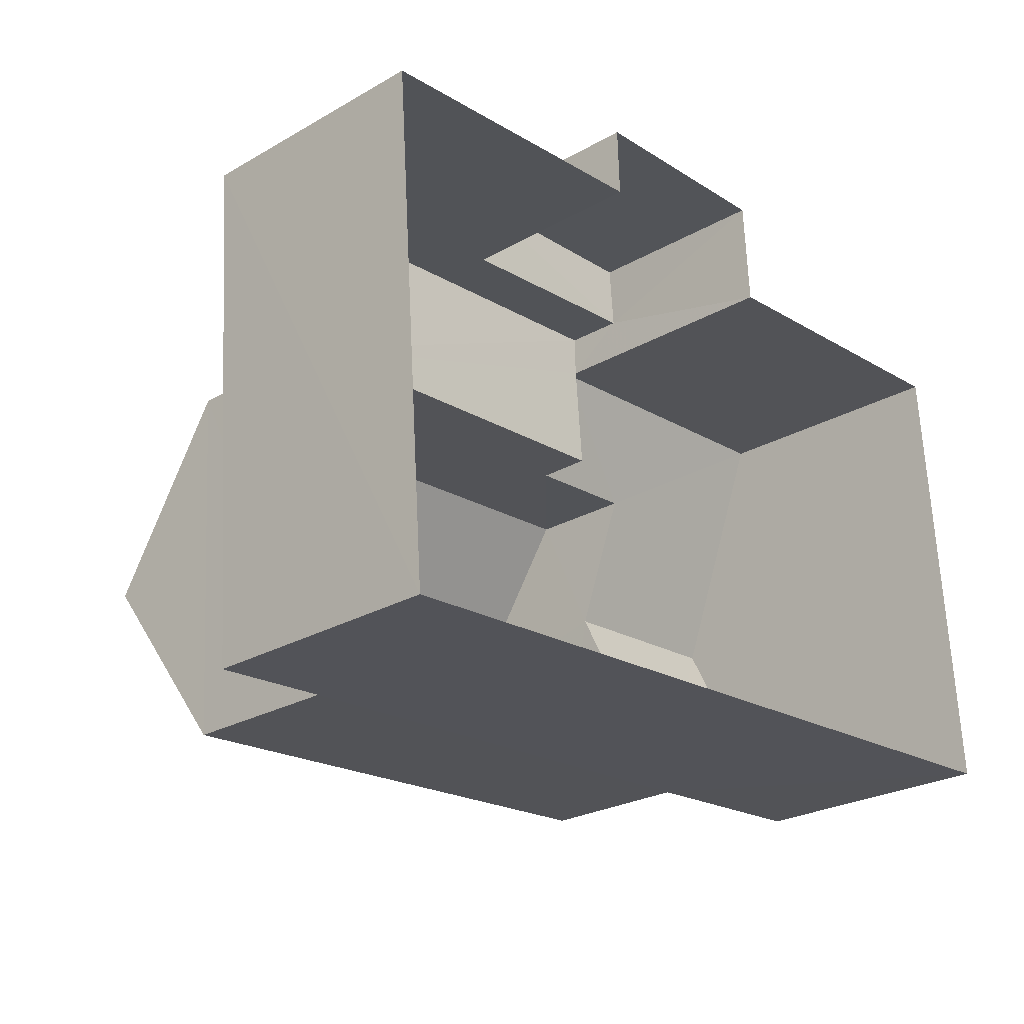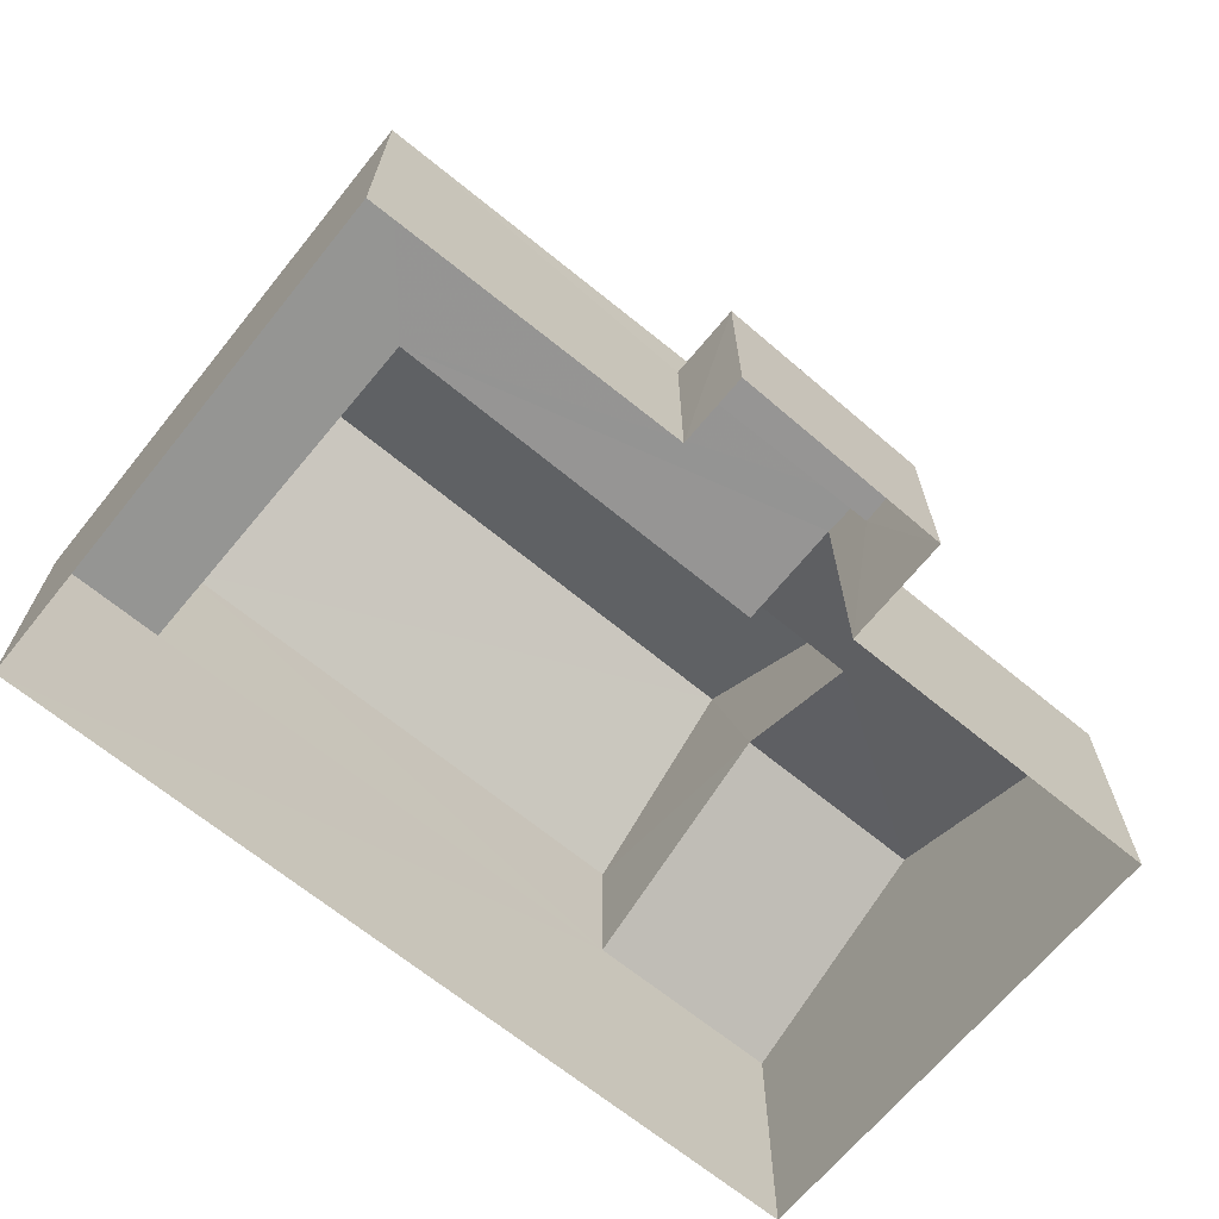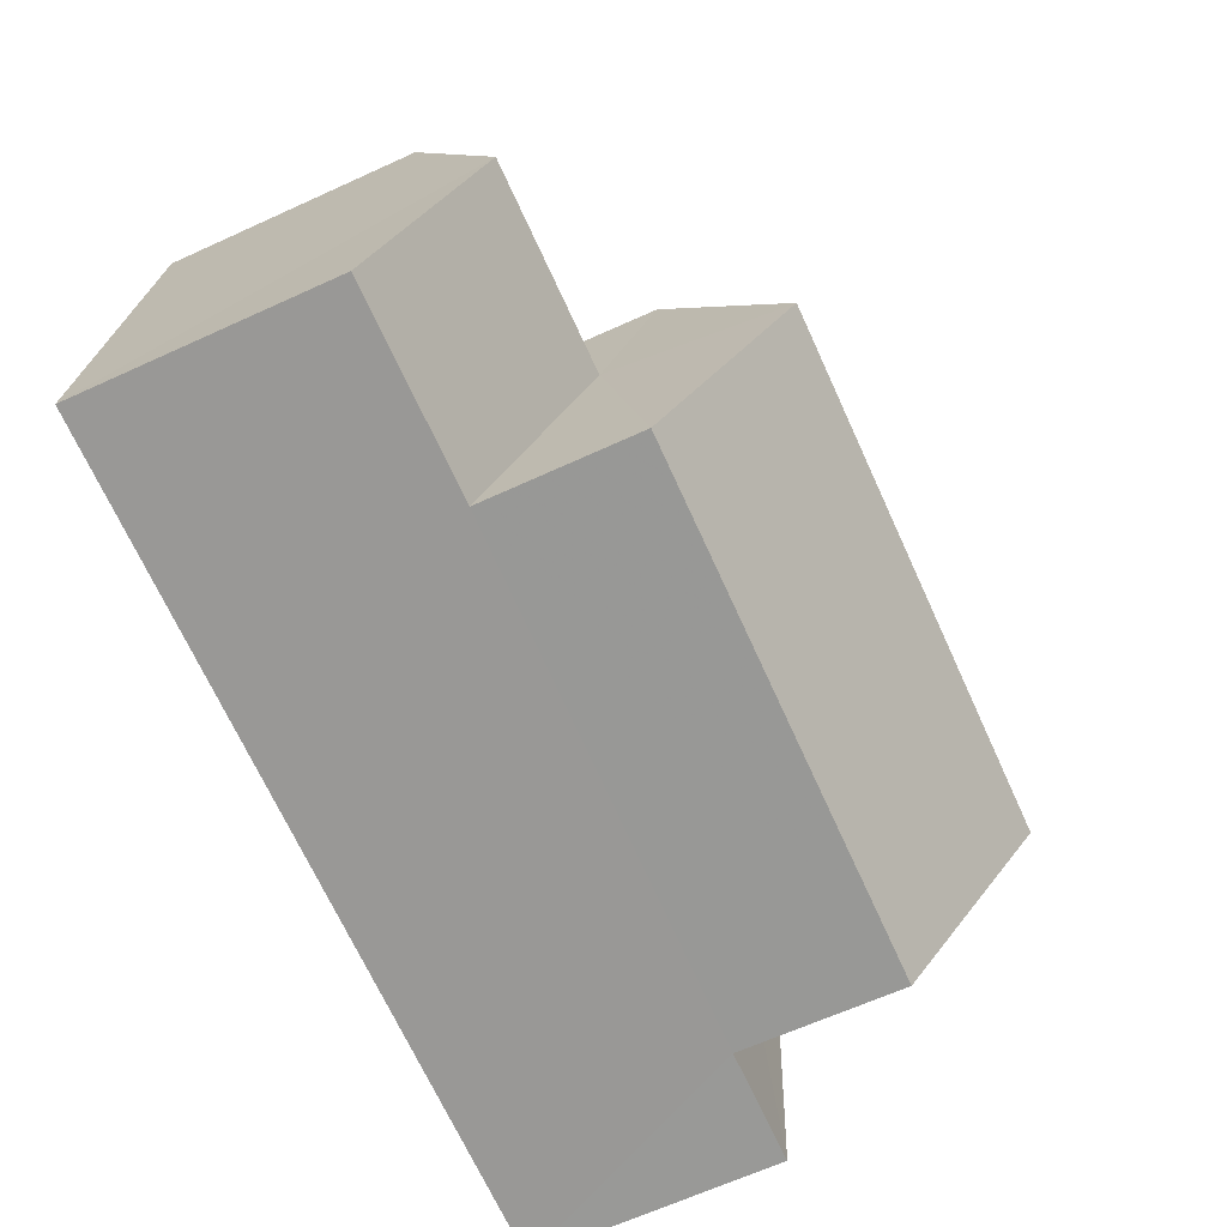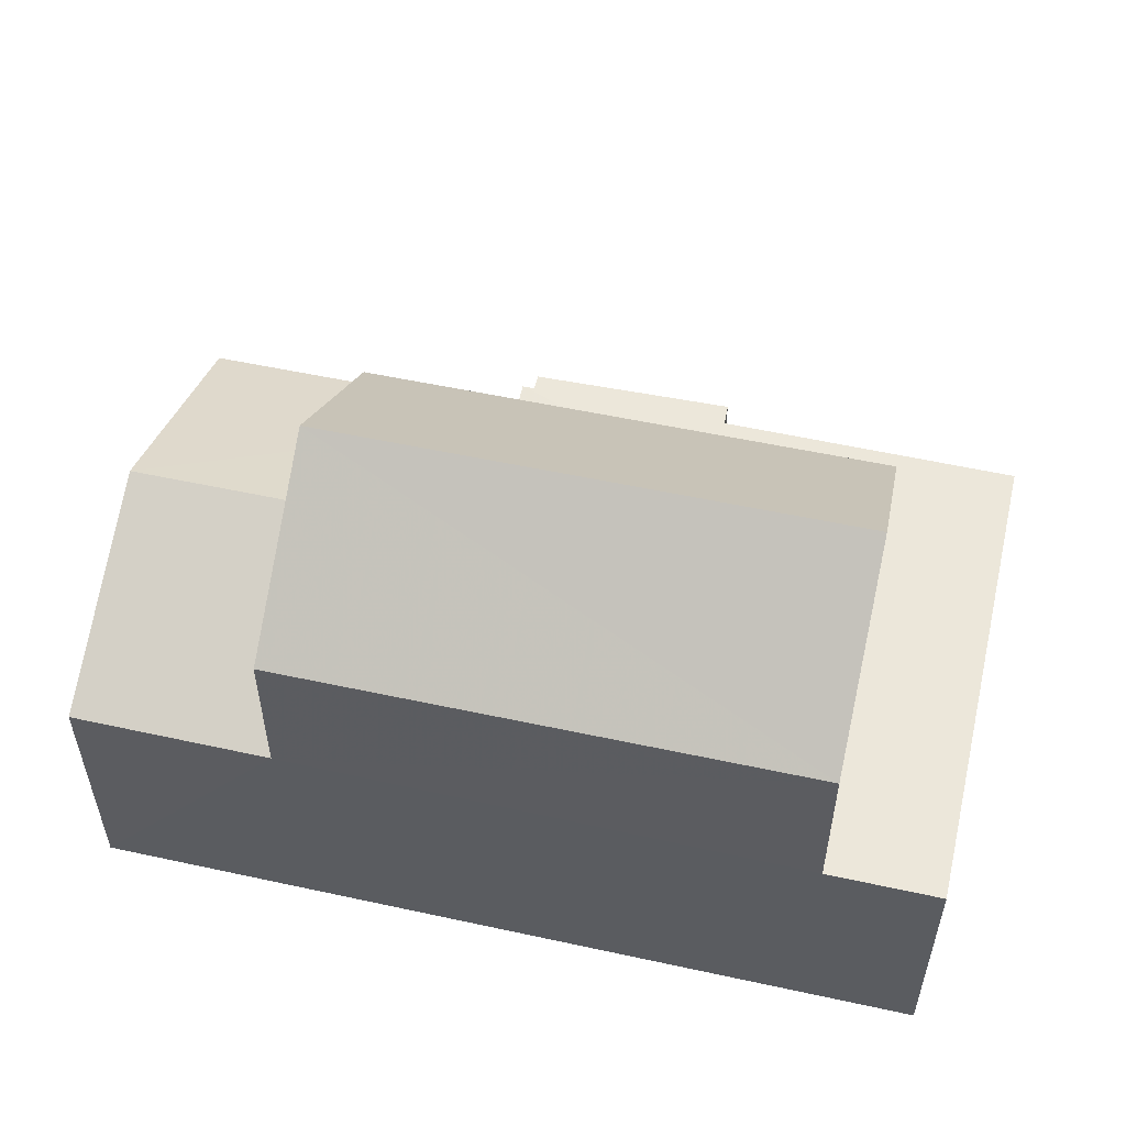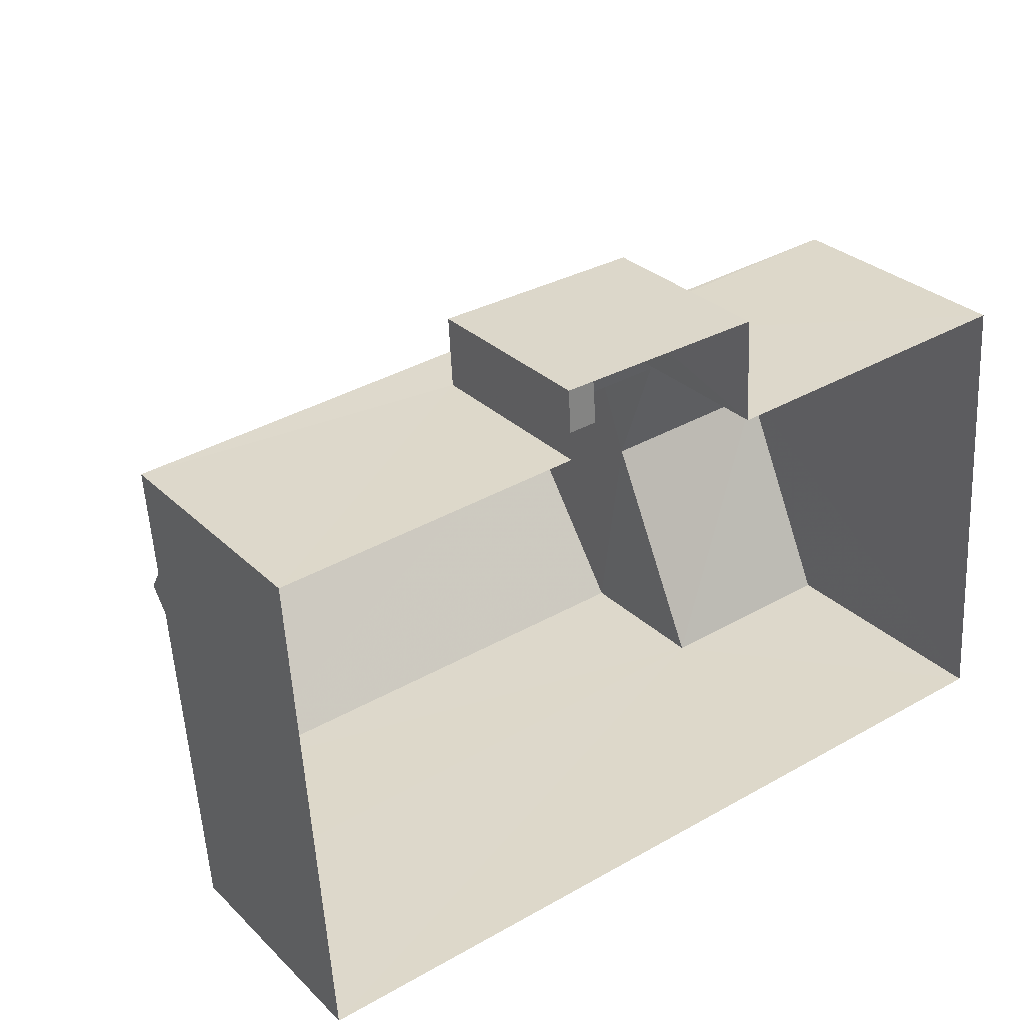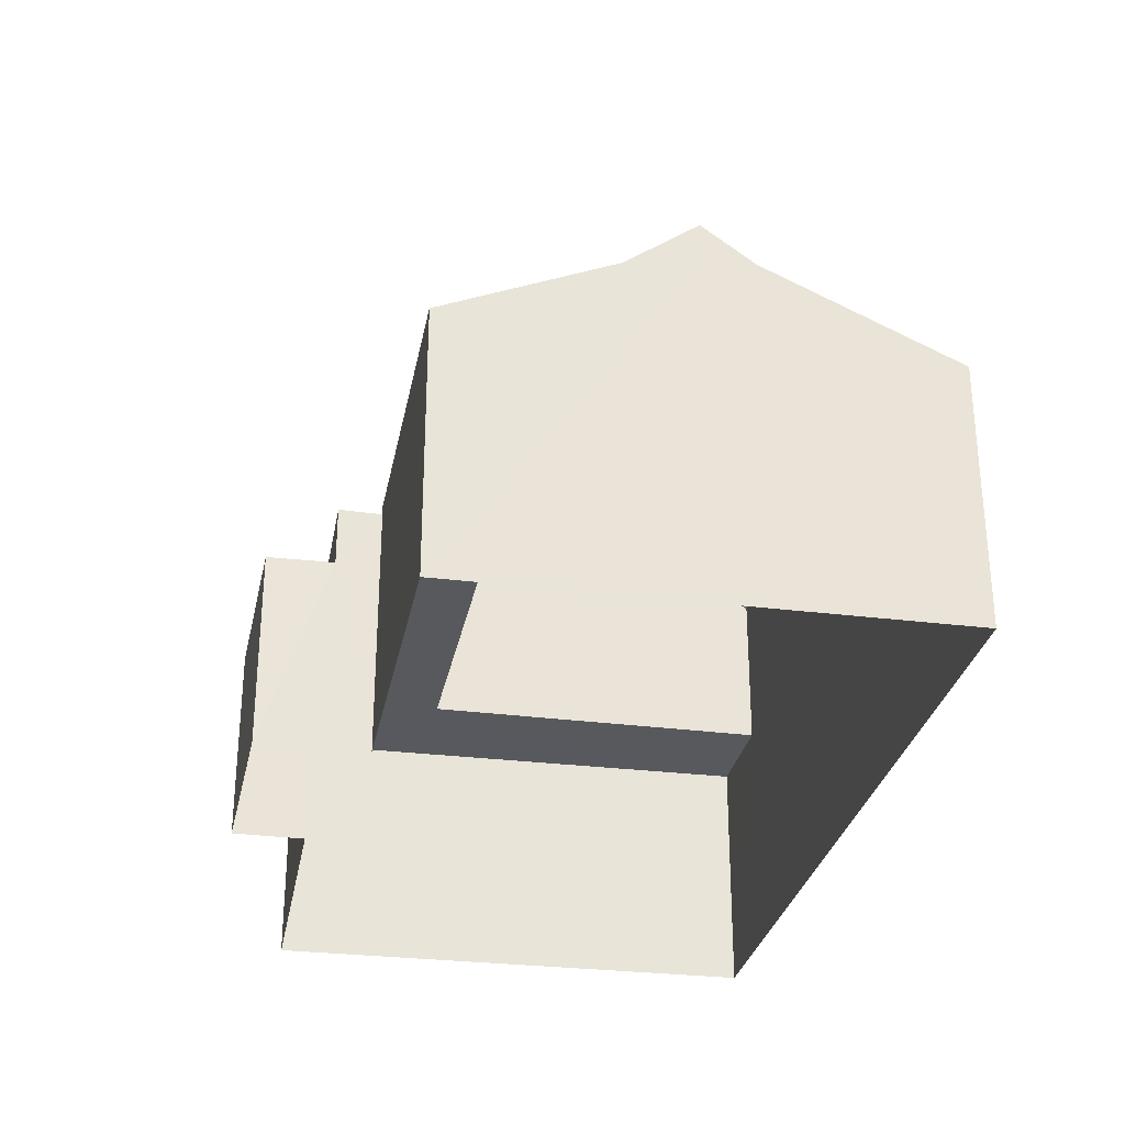
<metadata>
{"format":"obj","ext":"obj","renderer":"f3d","projection":"perspective","resolution":1024,"background":"white","views":[{"elev":-25.6,"azim":132.4,"up":"+Y"},{"elev":-67.4,"azim":136.6,"up":"+Z"},{"elev":-65.2,"azim":-65.4,"up":"+Y"},{"elev":53.9,"azim":9.1,"up":"+Z"},{"elev":29.8,"azim":143.7,"up":"+Y"},{"elev":-29.6,"azim":-104.6,"up":"+Z"}]}
</metadata>
<code>
v -3.144e+05 3.96e+04 16.89
v -3.144e+05 3.96e+04 16.89
v -3.144e+05 3.96e+04 16.89
v -3.144e+05 3.96e+04 16.89
v -3.144e+05 3.959e+04 16.89
v -3.144e+05 3.96e+04 16.89
v -3.144e+05 3.959e+04 16.89
v -3.144e+05 3.96e+04 16.89
v -3.144e+05 3.96e+04 26.36
v -3.144e+05 3.959e+04 24.09
v -3.144e+05 3.96e+04 26.36
v -3.144e+05 3.959e+04 24.09
v -3.144e+05 3.96e+04 24.09
v -3.144e+05 3.96e+04 24.09
v -3.144e+05 3.96e+04 22.19
v -3.144e+05 3.96e+04 21.38
v -3.144e+05 3.96e+04 22.19
v -3.144e+05 3.96e+04 21.39
v -3.144e+05 3.96e+04 23.18
v -3.144e+05 3.96e+04 23.18
v -3.144e+05 3.96e+04 20.22
v -3.144e+05 3.96e+04 20.21
v -3.144e+05 3.96e+04 20.22
v -3.144e+05 3.96e+04 20.21
v -3.144e+05 3.96e+04 21.24
v -3.144e+05 3.96e+04 21.23
v -3.144e+05 3.96e+04 21.23
v -3.144e+05 3.96e+04 21.23
v -3.144e+05 3.96e+04 21.23
v -3.144e+05 3.959e+04 21.23
v -3.144e+05 3.959e+04 21.23
v -3.144e+05 3.959e+04 21.38
v -3.144e+05 3.959e+04 21.38
f 1 2 3
f 3 4 1
f 4 5 6
f 7 5 4
f 8 7 3
f 3 7 4
f 9 10 11
f 9 12 10
f 13 14 9
f 11 13 9
f 15 16 17
f 16 18 17
f 17 19 20
f 17 18 19
f 21 22 23
f 21 24 22
f 25 26 27
f 25 27 28
f 26 29 27
f 28 27 30
f 30 27 31
f 32 19 33
f 32 20 19
f 27 15 13
f 13 15 14
f 27 29 15
f 14 15 17
f 29 26 16
f 15 29 16
f 23 1 21
f 25 21 26
f 26 21 4
f 21 1 4
f 33 5 32
f 10 12 32
f 32 5 7
f 31 7 30
f 10 32 31
f 31 32 7
f 10 31 13
f 10 13 11
f 31 27 13
f 28 7 8
f 28 30 7
f 4 6 26
f 26 18 16
f 26 6 18
f 18 6 19
f 6 5 19
f 5 33 19
f 3 2 22
f 24 3 22
f 8 24 28
f 28 24 25
f 8 3 24
f 25 24 21
f 14 17 20
f 9 14 20
f 9 20 12
f 20 32 12
f 23 2 1
f 23 22 2

</code>
